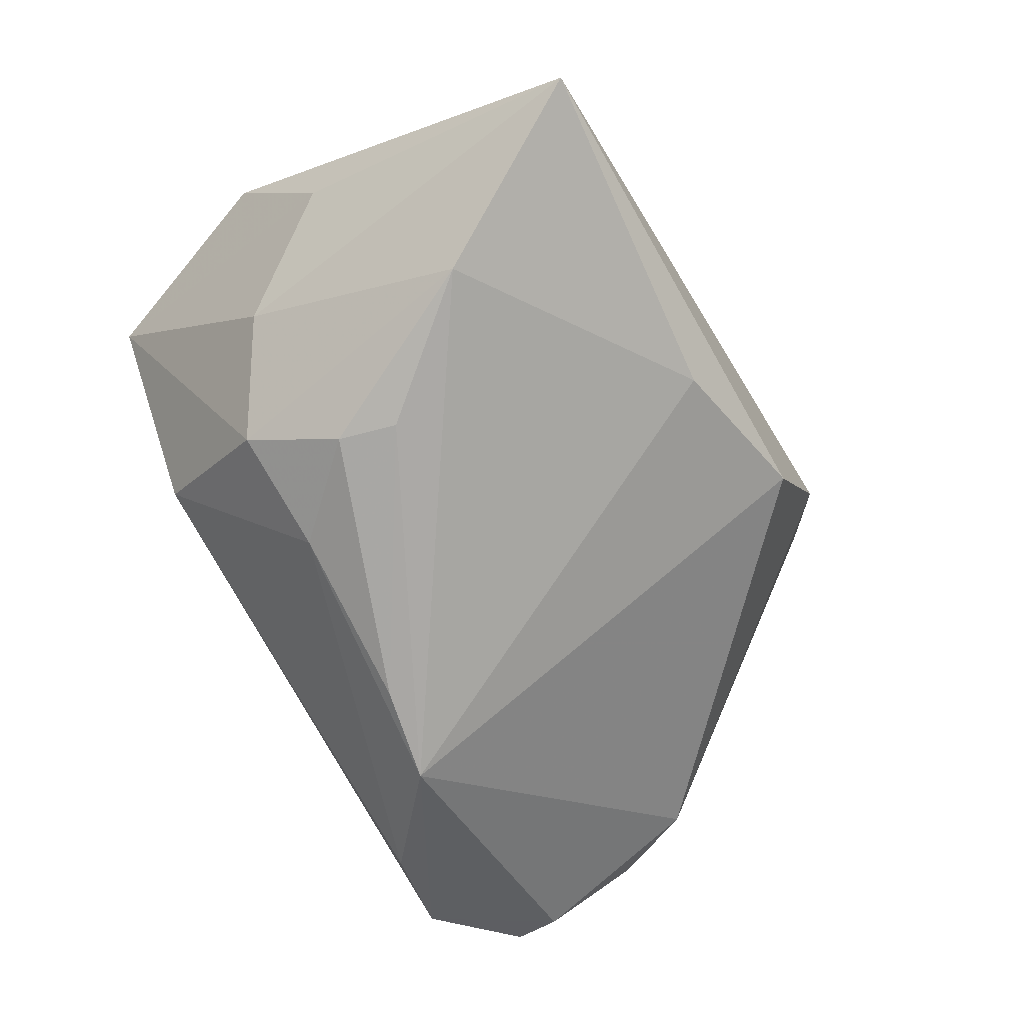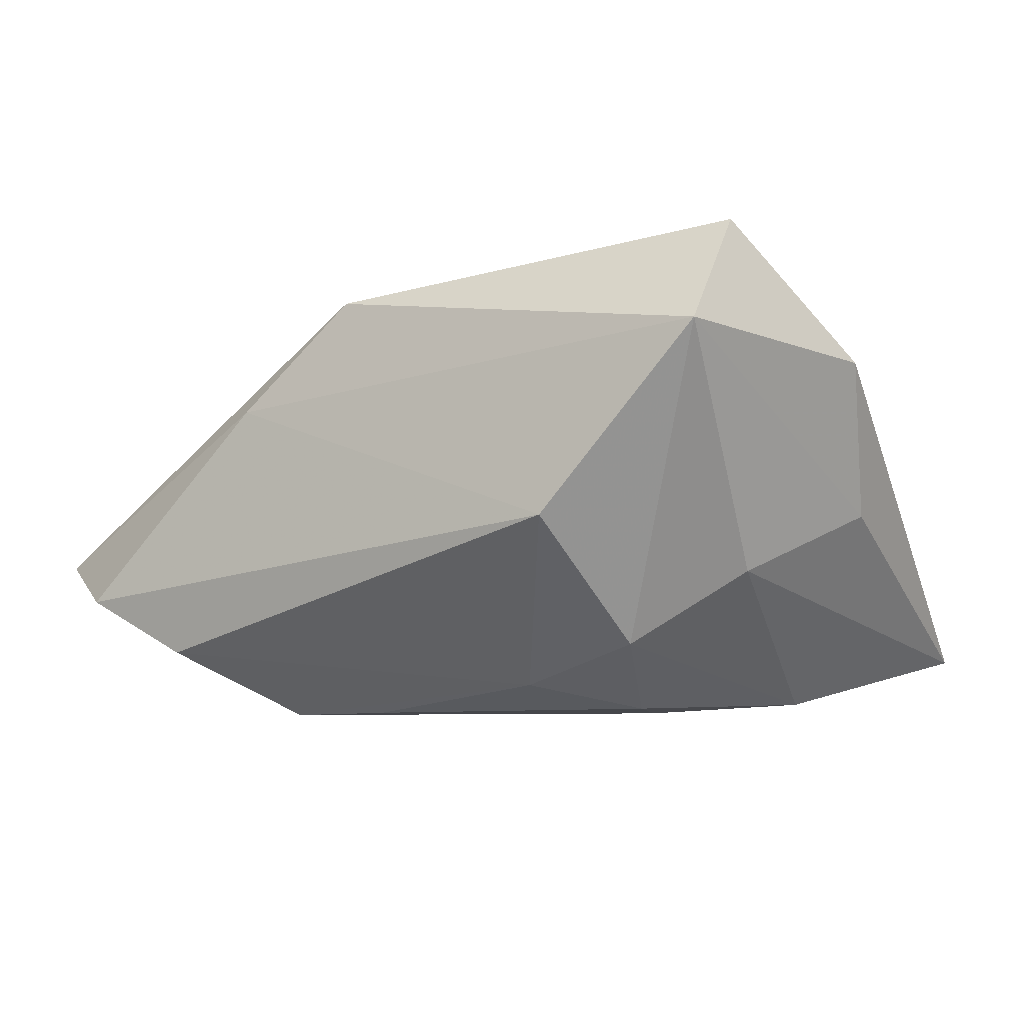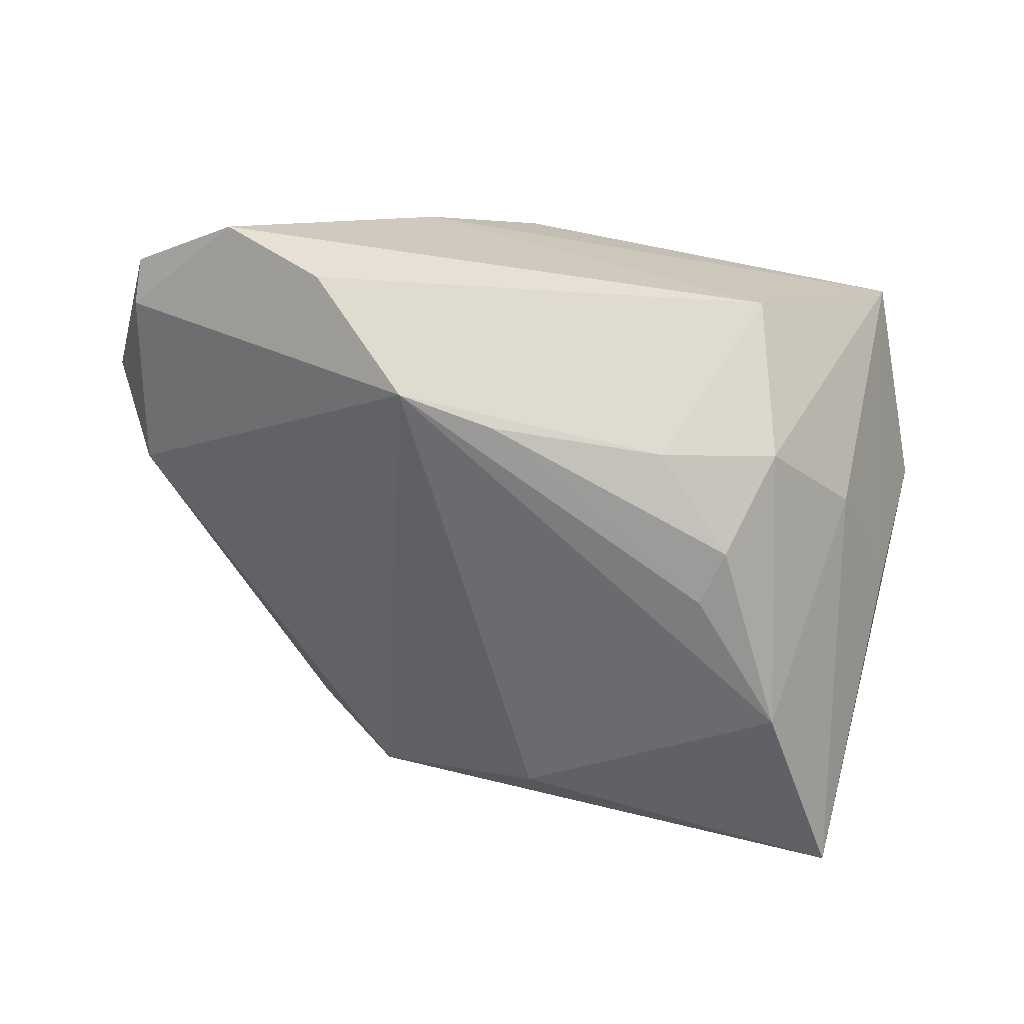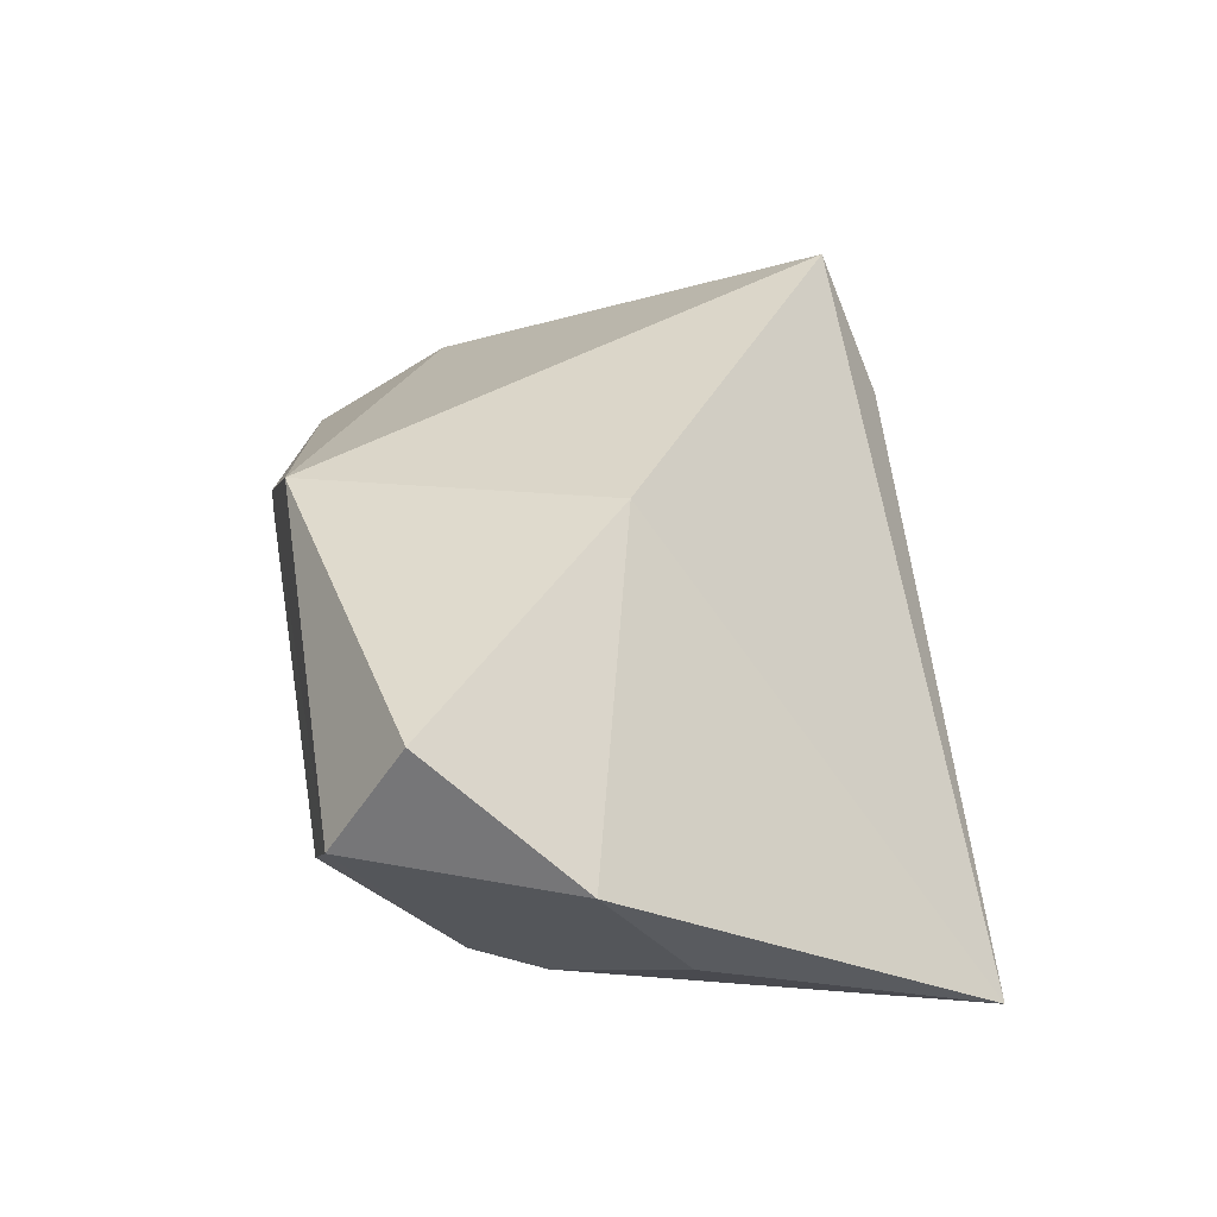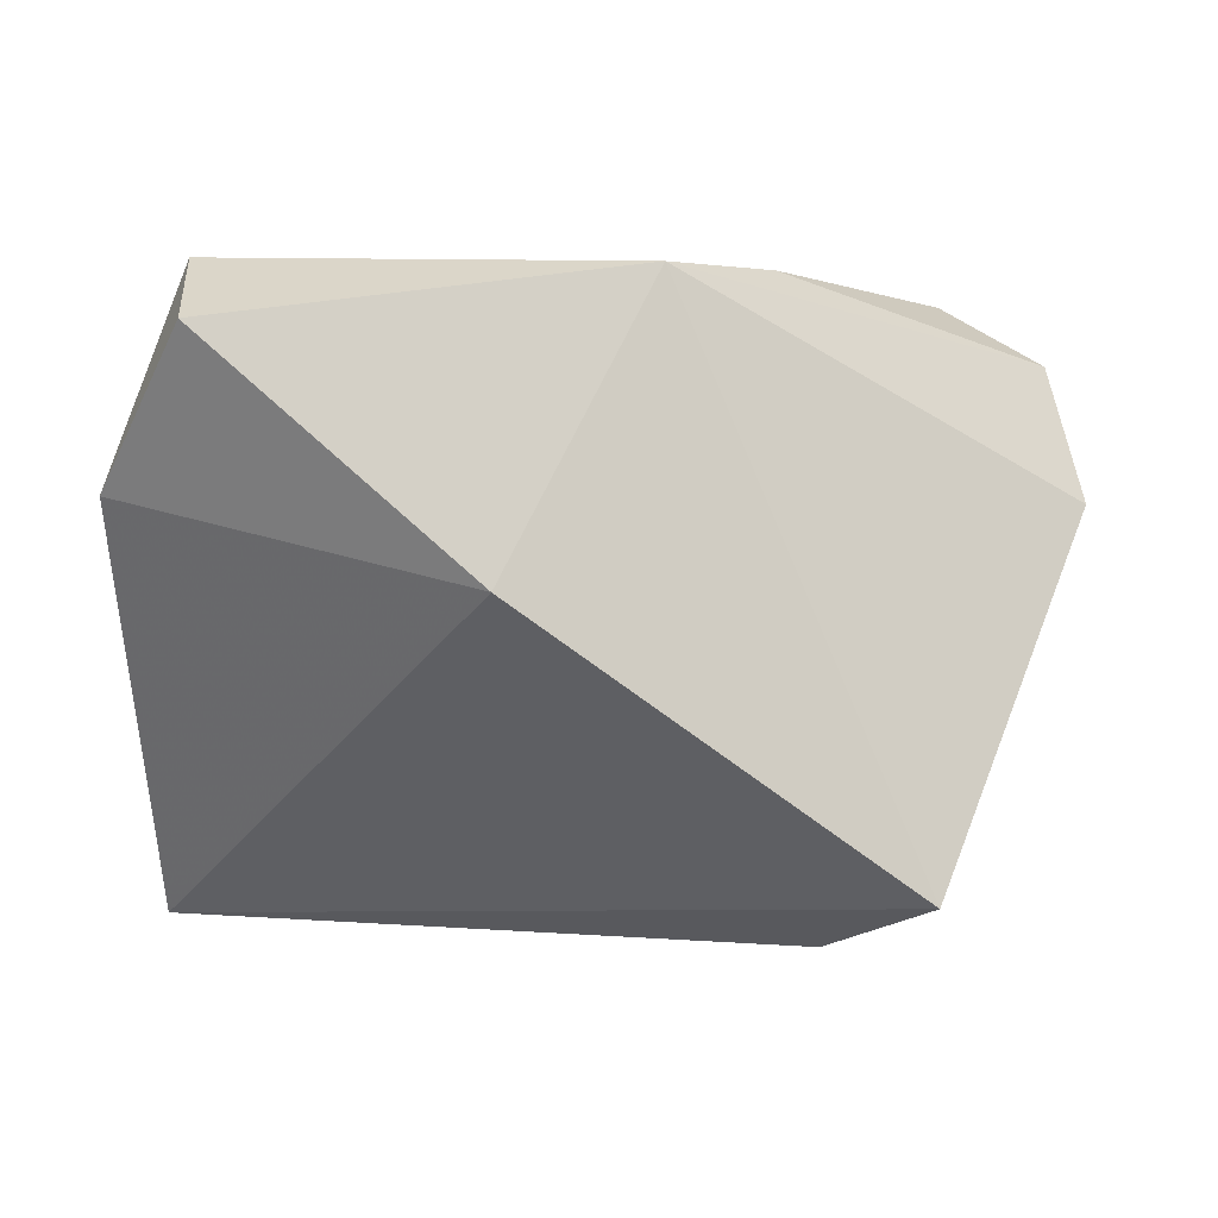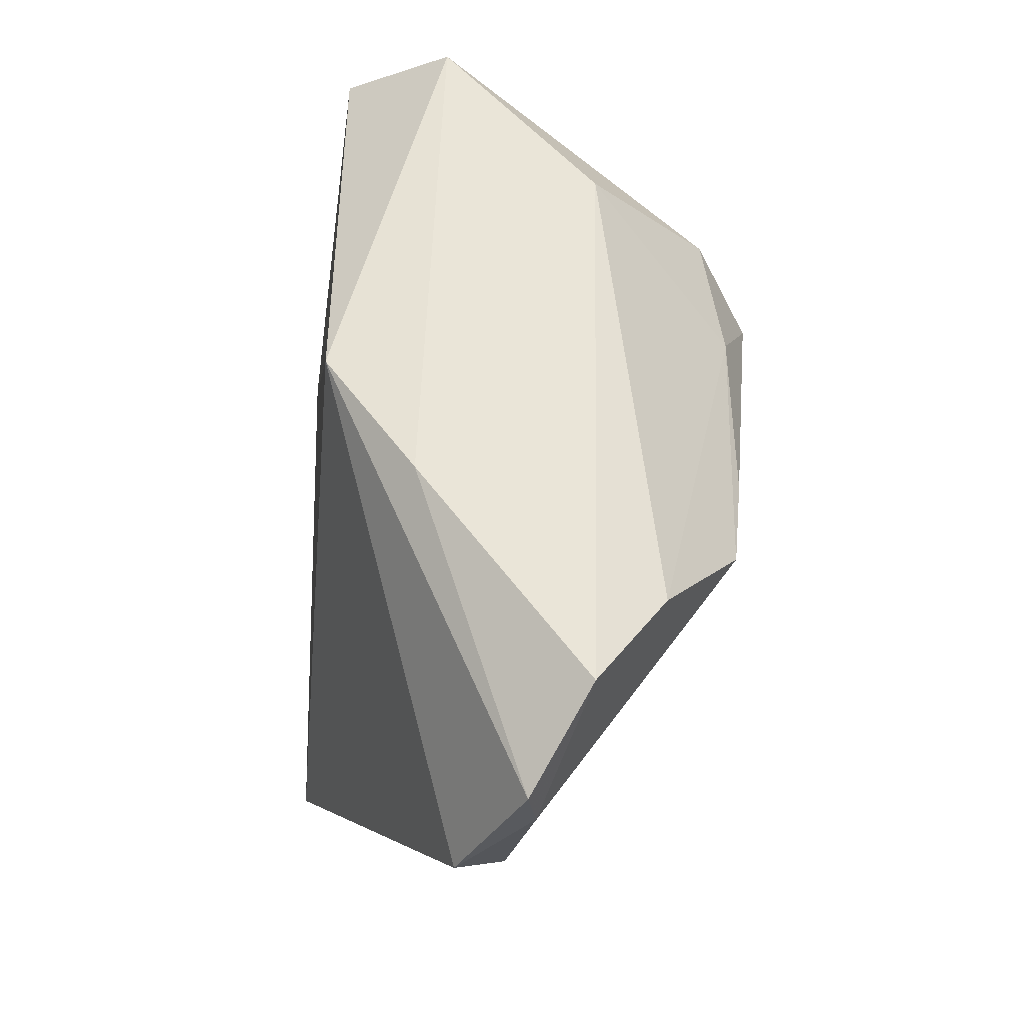
<metadata>
{"format":"obj","ext":"obj","renderer":"f3d","projection":"perspective","resolution":1024,"background":"white","views":[{"elev":-74.9,"azim":-60.1,"up":"+Z"},{"elev":-9.1,"azim":-148.4,"up":"+Z"},{"elev":-68.4,"azim":170.3,"up":"+Z"},{"elev":40.7,"azim":-100.2,"up":"+Z"},{"elev":-2.1,"azim":-8.2,"up":"+Y"},{"elev":59.1,"azim":96.2,"up":"+Y"}]}
</metadata>
<code>
v 0.02151 0.02004 -0.02873
v -0.01205 0.0168 -0.02585
v -0.02026 -0.001129 -0.02873
v -0.0128 -0.003574 0.0294
v 0.03386 0.03081 -0.02068
v -0.02339 0.03339 -0.007325
v 0.05743 0.02555 -0.007322
v 0.05961 0.008382 0.00103
v 0.04601 0.03339 -0.01351
v -0.004387 -0.03564 -0.01782
v 0.00979 0.01771 -0.02868
v -0.04352 0.03248 0.01403
v 0.02086 0.03339 0.009772
v -0.0463 -0.03961 -0.02055
v -0.03927 0.01016 -0.01253
v -0.0443 0.02389 0.02773
v 0.01498 -0.03947 -0.01052
v -0.03335 -0.0169 -0.0272
v -0.02221 0.005978 -0.02856
v -0.05278 0.007088 0.01254
v 0.05734 0.0199 -0.008246
v -0.02689 0.0176 -0.02148
v 0.03471 -0.03634 0.02625
v 0.05389 -0.002492 -0.004231
v 0.02525 -0.04163 0.0113
v -0.04871 -0.003743 -0.004692
v 0.0062 0.03184 0.02262
f 14 23 4
f 14 4 20
f 20 4 16
f 10 17 14
f 27 4 23
f 16 4 27
f 14 20 26
f 12 20 16
f 16 27 12
f 12 6 22
f 12 26 20
f 23 24 8
f 7 27 8
f 8 27 23
f 25 24 23
f 17 24 25
f 25 23 14
f 14 17 25
f 22 6 2
f 6 5 2
f 9 5 6
f 7 8 21
f 21 8 24
f 21 9 7
f 15 12 22
f 26 12 15
f 14 26 15
f 22 2 19
f 6 12 13
f 13 9 6
f 13 12 27
f 13 27 7
f 7 9 13
f 18 10 14
f 14 15 18
f 22 19 18
f 18 15 22
f 1 2 5
f 10 18 1
f 17 10 1
f 1 24 17
f 1 21 24
f 5 9 1
f 9 21 1
f 11 19 2
f 2 1 11
f 3 18 19
f 3 1 18
f 19 11 3
f 3 11 1

</code>
